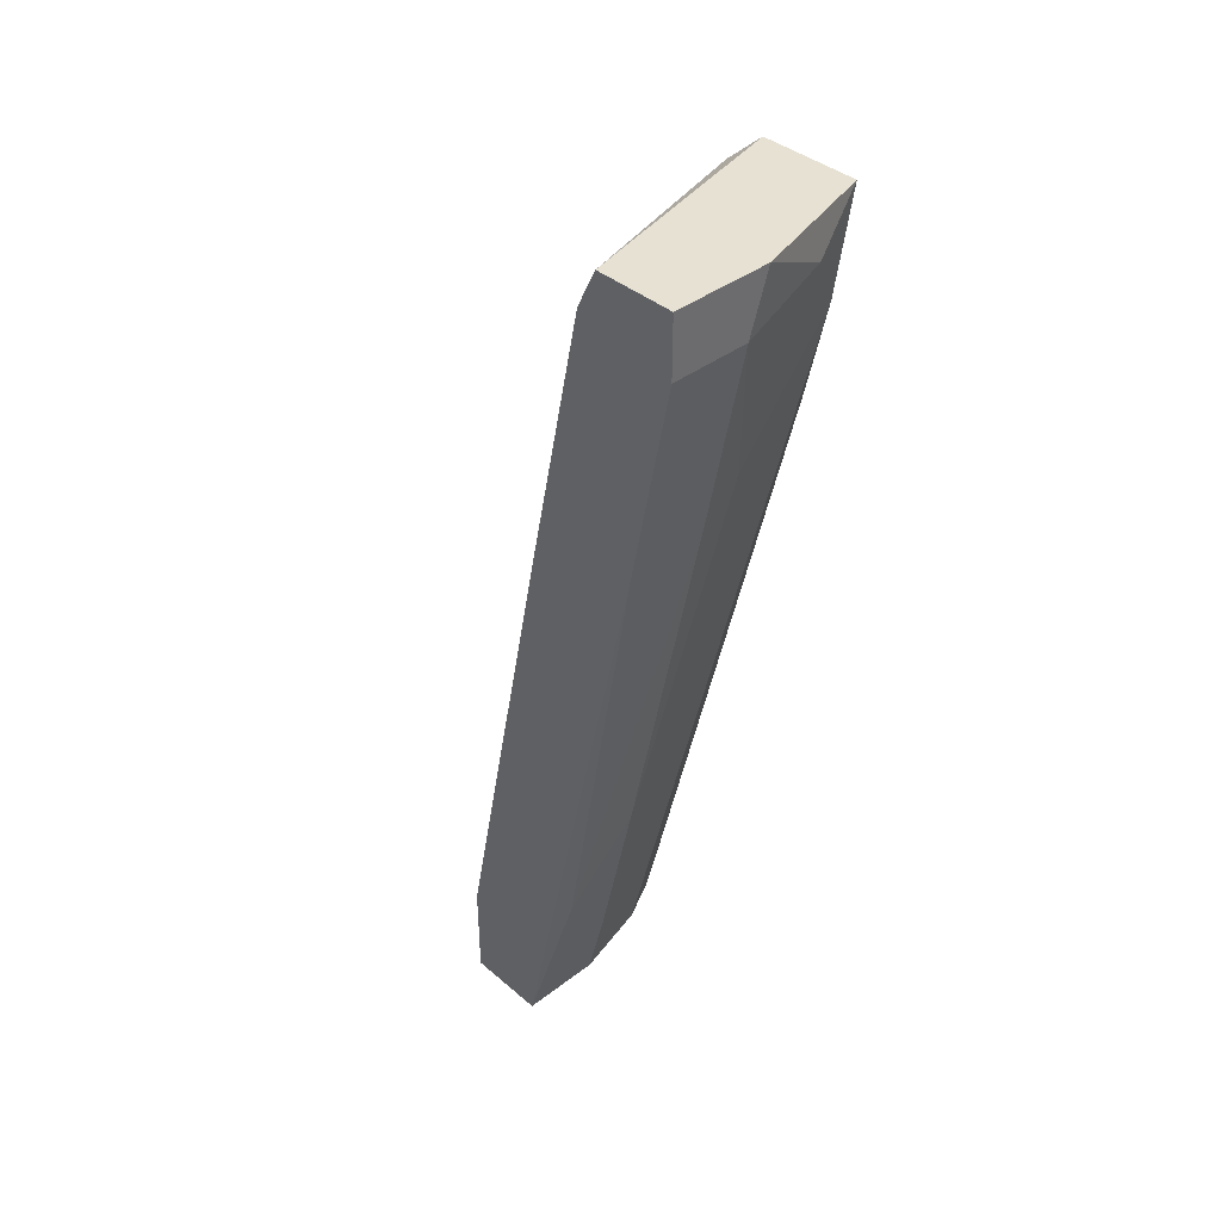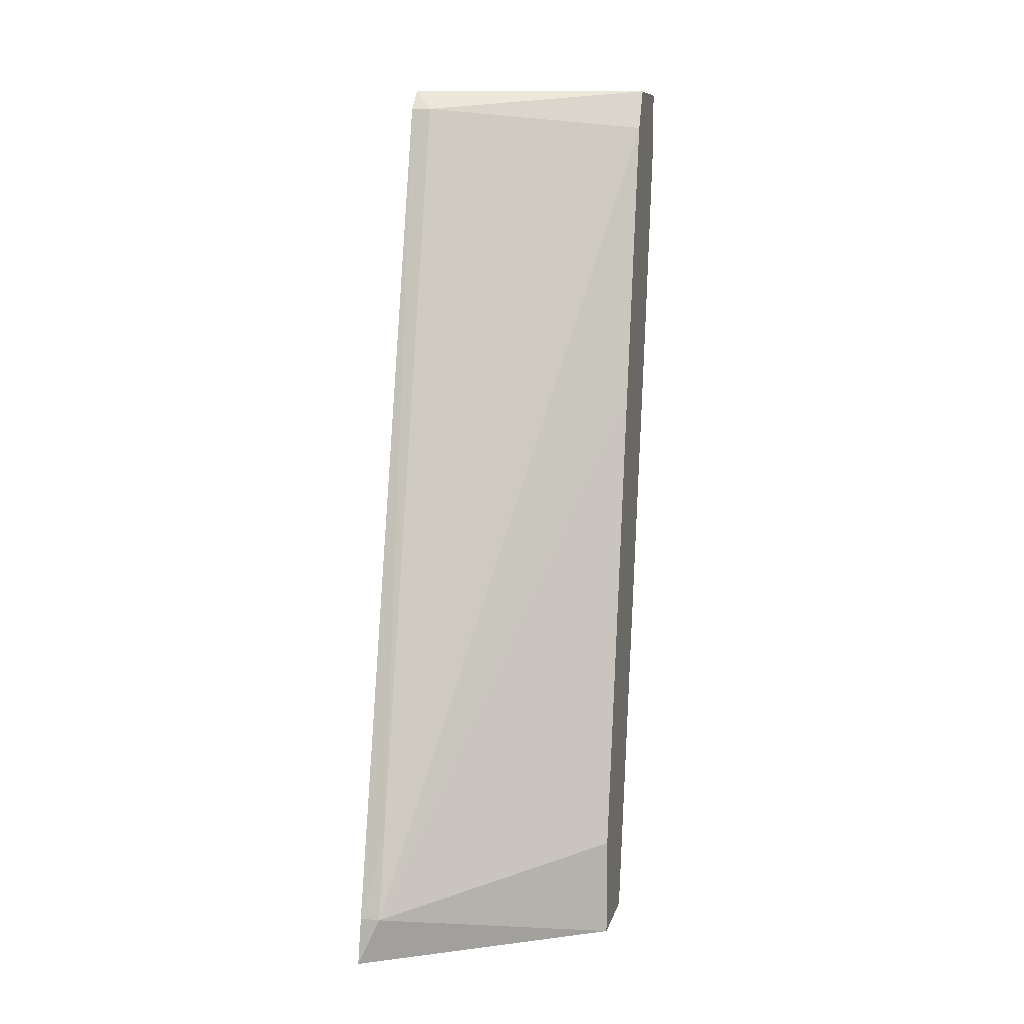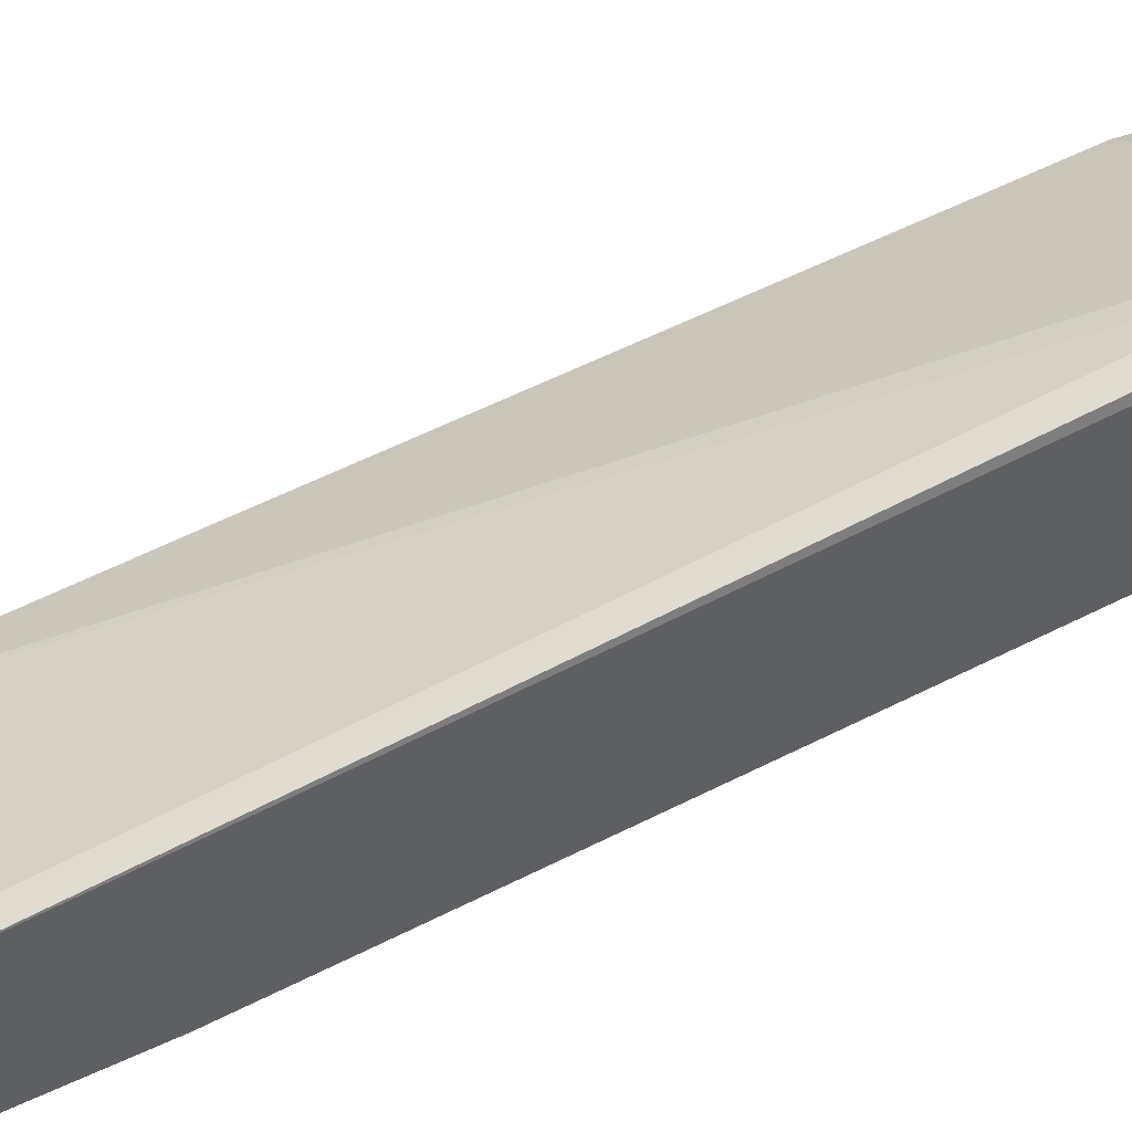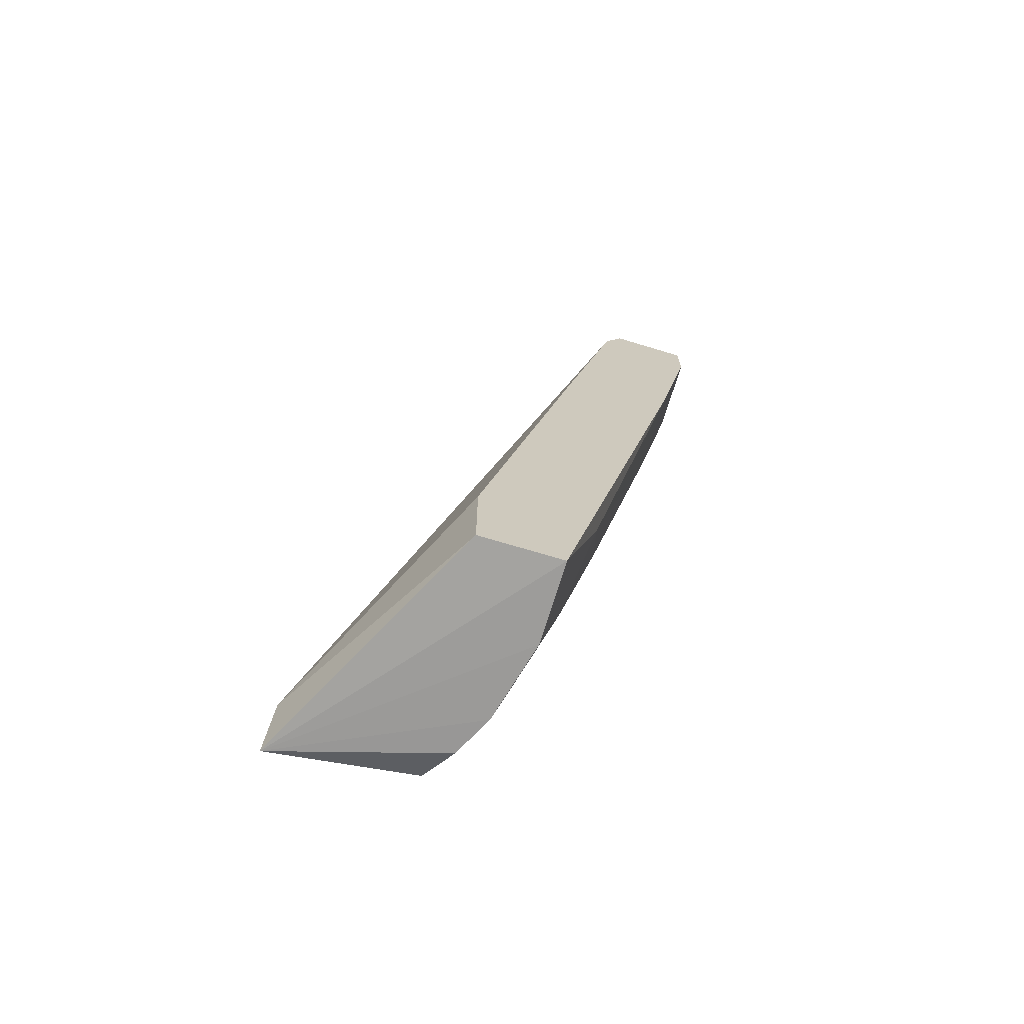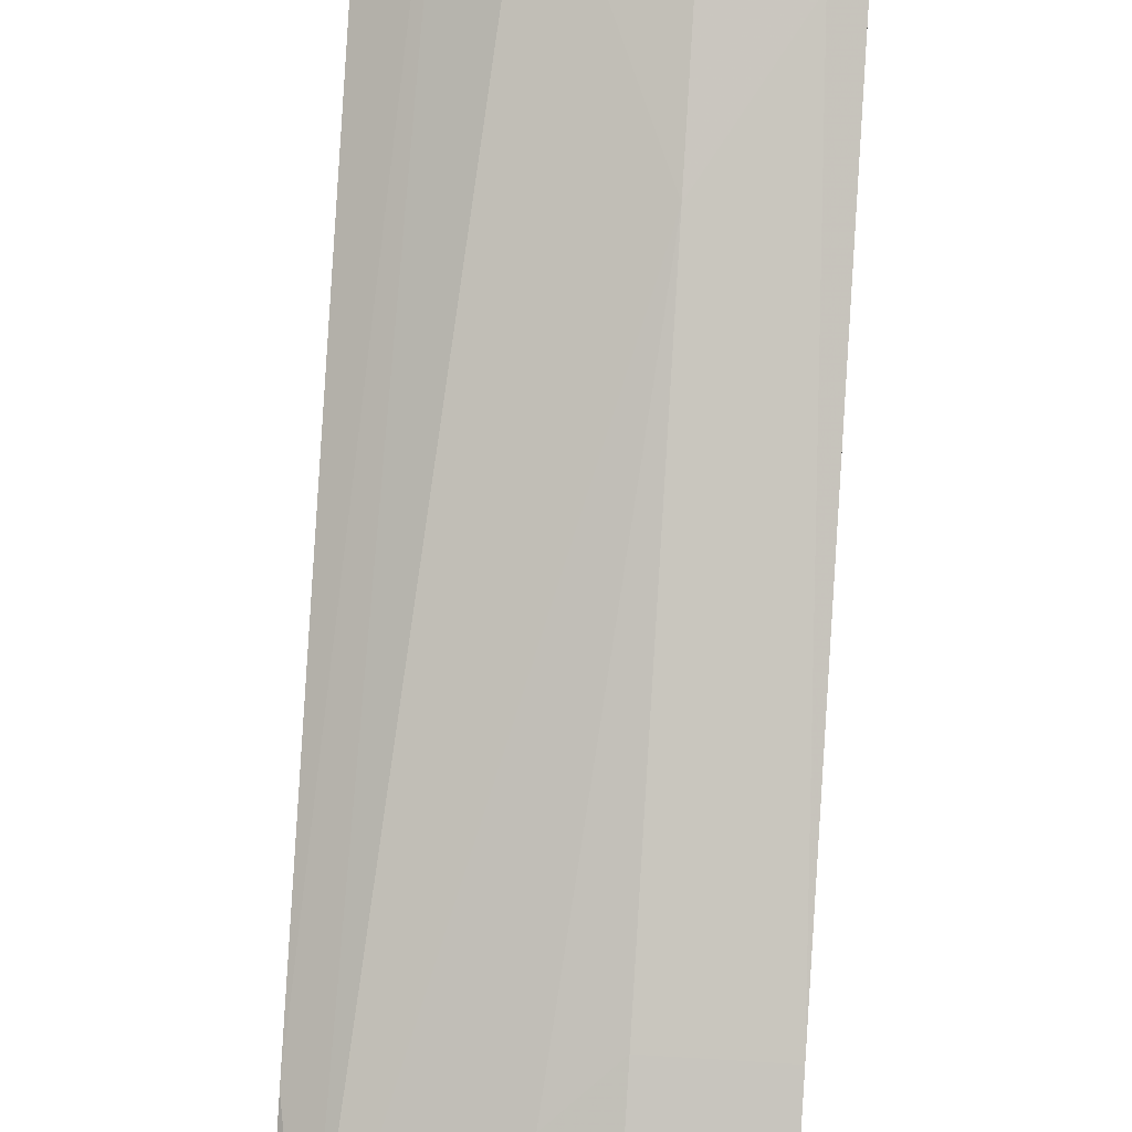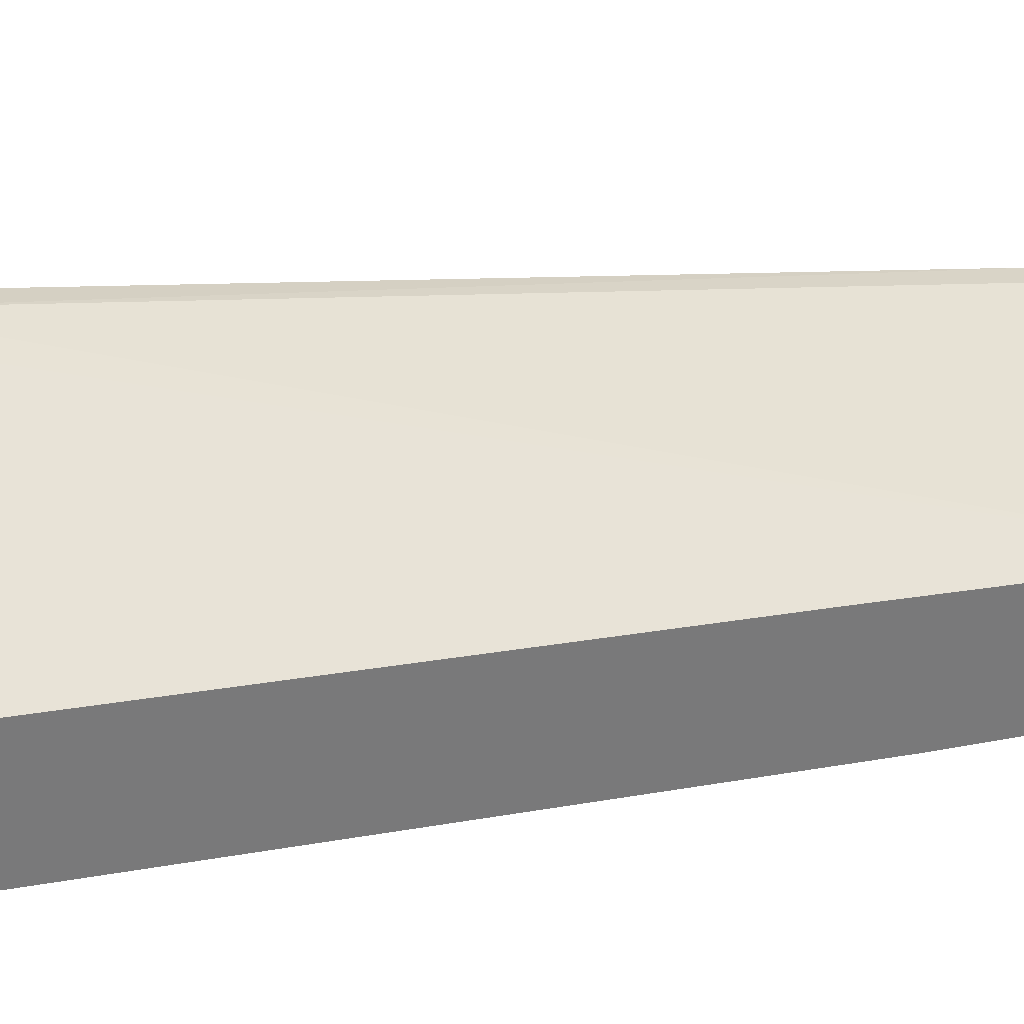
<metadata>
{"format":"obj","ext":"obj","renderer":"f3d","projection":"perspective","resolution":1024,"background":"white","views":[{"elev":39.4,"azim":136.5,"up":"+Y"},{"elev":9.7,"azim":13.1,"up":"+Y"},{"elev":45.8,"azim":-111.2,"up":"+Z"},{"elev":-70.7,"azim":73.2,"up":"+Y"},{"elev":-79.0,"azim":-3.6,"up":"+Z"},{"elev":34.0,"azim":61.2,"up":"+Z"}]}
</metadata>
<code>
v -0.09018 0.157 -0.2537
v -0.1403 -0.1635 -0.08343
v -0.1503 -0.1635 -0.08343
v -0.1403 0.2571 -0.1936
v -0.03008 0.2472 -0.2237
v -0.03008 -0.1836 -0.1836
v -0.1503 -0.1736 -0.1536
v -0.1503 0.2673 -0.2537
v -0.03008 -0.1335 -0.1436
v -0.03008 0.2673 -0.2738
v -0.1102 -0.1836 -0.1736
v -0.1515 -0.1881 -0.08156
v -0.1503 0.2673 -0.2037
v -0.1403 0.2171 -0.2537
v -0.03008 -0.1836 -0.1436
v -0.07015 0.2372 -0.2738
v -0.07015 -0.1435 -0.1936
v -0.03008 0.1369 -0.2537
v -0.03008 0.2673 -0.2337
v -0.0401 -0.1034 -0.2037
v -0.1503 0.2571 -0.1936
v -0.08017 0.2673 -0.2738
v -0.1302 -0.1836 -0.1636
v -0.1503 0.157 -0.2337
v -0.07015 -0.05334 -0.2136
v -0.1102 -0.1435 -0.1836
v -0.1403 -0.1235 -0.09345
v -0.03008 0.2372 -0.2738
v -0.03008 0.1069 -0.1936
v -0.07015 -0.1836 -0.1836
v -0.07015 0.1369 -0.2537
v -0.1202 0.2472 -0.2638
f 22 16 32
f 6 5 9
f 5 6 10
f 2 3 12
f 10 8 13
f 8 12 13
f 9 2 15
f 6 9 15
f 2 12 15
f 12 6 15
f 1 14 16
f 10 6 18
f 4 5 19
f 5 10 19
f 13 4 19
f 10 13 19
f 6 17 20
f 18 6 20
f 12 3 21
f 4 13 21
f 13 12 21
f 8 10 22
f 10 16 22
f 12 7 23
f 11 12 23
f 14 23 24
f 7 12 24
f 12 8 24
f 8 14 24
f 23 7 24
f 14 1 25
f 20 17 25
f 17 11 26
f 11 23 26
f 23 14 26
f 14 25 26
f 25 17 26
f 3 2 27
f 5 4 27
f 2 5 27
f 21 3 27
f 4 21 27
f 16 10 28
f 18 16 28
f 10 18 28
f 5 2 29
f 2 9 29
f 9 5 29
f 6 12 30
f 12 11 30
f 17 6 30
f 11 17 30
f 1 16 31
f 16 18 31
f 18 20 31
f 25 1 31
f 20 25 31
f 14 8 32
f 16 14 32
f 8 22 32

</code>
